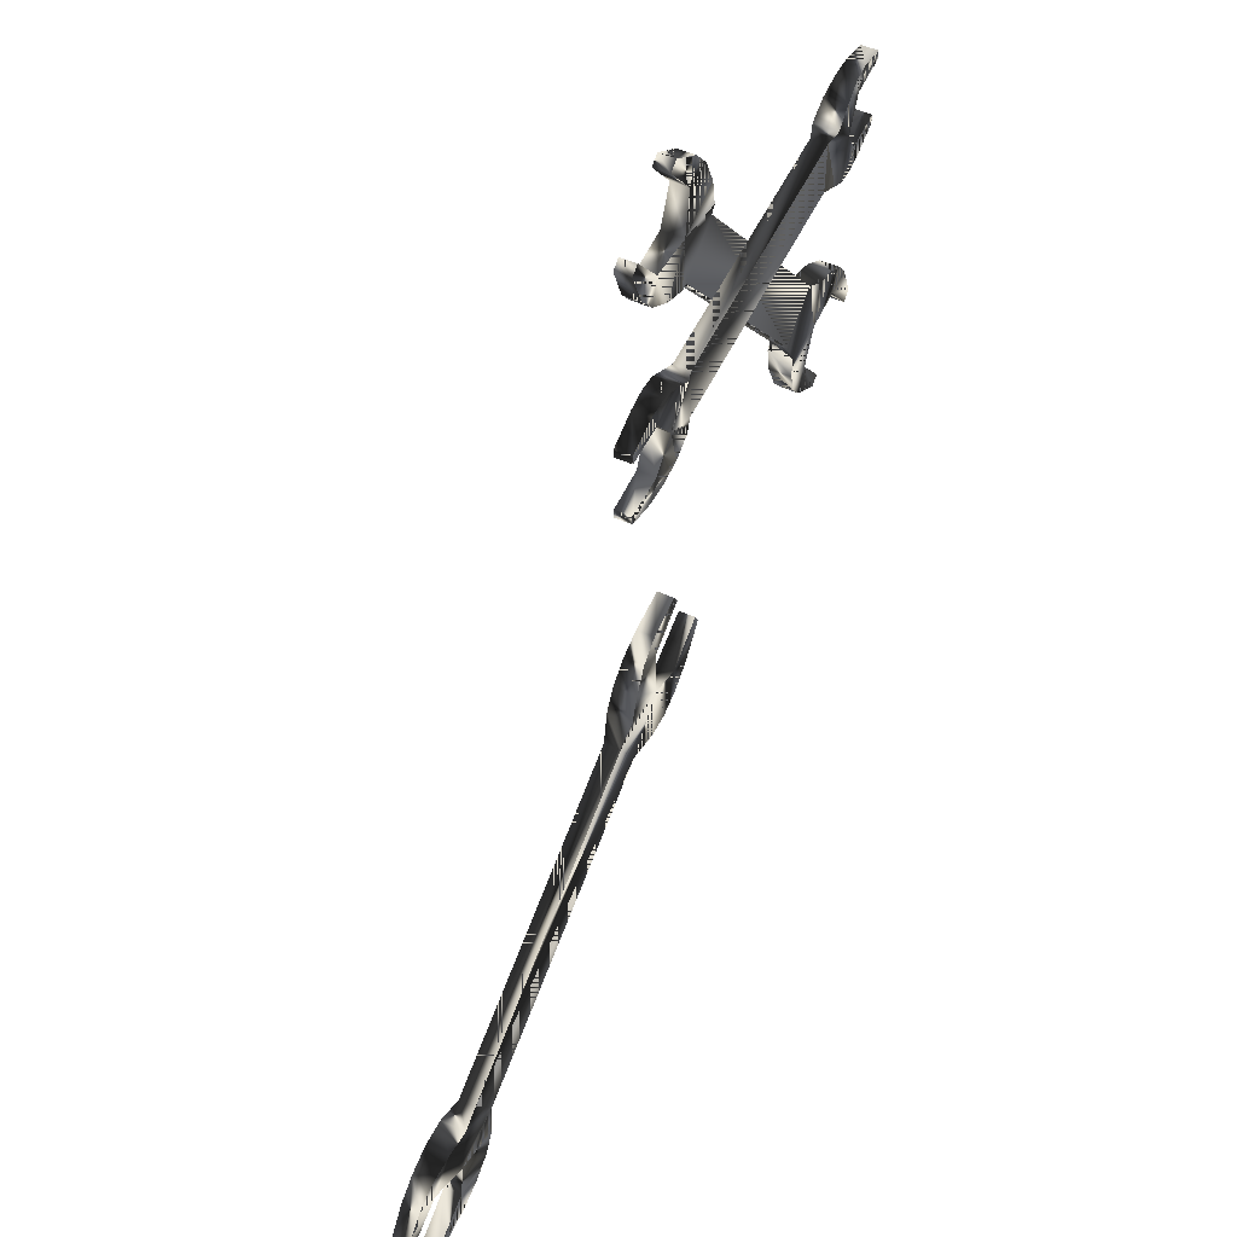
<metadata>
{"format":"obj","ext":"obj","renderer":"f3d","projection":"perspective","resolution":1024,"background":"white","views":[{"elev":54.3,"azim":115.4,"up":"+Y"}]}
</metadata>
<code>
g SM_wrenches
v -29.89 17.17 1.175
v -2.661 12.99 1.175
v -23.91 13.78 0.2773
v -29.89 17.17 0.2773
v -29.89 17.17 0.2773
v -29.89 17.17 1.175
v -2.661 12.99 1.175
v -23.91 13.78 0.2773
v -29.89 17.17 1.175
v -29.89 17.17 0.2773
v -2.997 -6.206 1.175
v 19.2 -19.25 1.175
v -1.47 -3.393 0.2773
v 19.2 -19.25 0.2773
v 19.2 -19.25 0.2773
v 19.2 -19.25 1.175
v -2.997 -6.206 1.175
v -1.47 -3.393 0.2773
v 19.2 -19.25 1.175
v 19.2 -19.25 0.2773
v -11.29 19.24 2.661
v -27.87 2.145 1.014
v -21.15 5.413 0.573
v -27.83 2.196 0.1184
v -27.83 2.196 0.1184
v -27.87 2.145 1.014
v -11.29 19.24 2.661
v -21.15 5.413 0.573
v -27.87 2.145 1.014
v -27.83 2.196 0.1184
v 14.64 -12.14 0.2773
v 14.64 -12.14 0.2773
v -13.86 21.15 1.765
v -13.86 21.15 1.765
v -2.661 17.77 0.2773
v -2.661 17.77 0.2773
v -2.997 -6.206 0.2773
v -2.997 -6.206 0.2773
v -8.972 -5.714 0.2409
v -8.972 -5.714 0.2409
v -1.47 -3.393 1.175
v -1.47 -3.393 1.175
v 14.64 -12.14 1.175
v 14.64 -12.14 1.175
v -13.89 21.1 2.661
v -13.89 21.1 2.661
v -21.19 5.362 1.469
v -21.19 5.362 1.469
v -23.91 13.78 1.175
v -23.91 13.78 1.175
v -11.25 19.29 1.765
v -11.25 19.29 1.765
v -6.249 15.38 1.33
v -6.249 15.38 1.33
v -6.249 15.38 0.1228
v -6.249 15.38 0.1228
v -5.163 -3.209 1.33
v -5.163 -3.209 1.33
v -5.163 -3.209 0.1228
v -5.163 -3.209 0.1228
v -5.137 1.35 1.212
v -5.137 1.35 1.212
v 16.6 -15.02 1.33
v 16.6 -15.02 1.33
v 16.6 -15.02 0.1228
v 16.6 -15.02 0.1228
v 20.46 -12.42 0.2409
v 20.46 -12.42 0.2409
v 13.11 -14.95 1.175
v 13.11 -14.95 1.175
v 13.11 -14.95 0.2773
v 13.11 -14.95 0.2773
v 15.26 -18.99 1.265
v 15.26 -18.99 1.265
v -23.98 4.195 1.444
v -23.98 4.195 1.444
v -23.93 4.264 0.2396
v -23.93 4.264 0.2396
v -24.09 -0.4782 0.1184
v -24.09 -0.4782 0.1184
v -12.6 25.82 2.046
v -12.6 25.82 2.046
v -11.11 22.25 2.994
v -11.11 22.25 2.994
v -11.06 22.32 1.79
v -11.06 22.32 1.79
v -7.281 21.95 3.014
v -7.281 21.95 3.014
v -3.876 0.6649 0.1875
v -3.876 0.6649 0.1875
v -7.711 -6.399 1.265
v -7.711 -6.399 1.265
v -26.31 15.38 1.33
v -26.31 15.38 1.33
v -26.31 15.38 0.1228
v -26.31 15.38 0.1228
v -29.89 12.99 0.2773
v -29.89 12.99 0.2773
v 19.19 -11.74 1.265
v 19.19 -11.74 1.265
v -8.641 16.98 1.175
v -8.641 16.98 1.175
v 16.52 -19.68 0.2409
v 16.52 -19.68 0.2409
v -23.76 7.271 0.573
v -23.76 7.271 0.573
v -27 5.636 0.2583
v -27 5.636 0.2583
v -23.79 7.22 1.469
v -23.79 7.22 1.469
v 16.68 -17.88 1.212
v 16.68 -17.88 1.212
v -8.641 13.78 0.2773
v -8.641 13.78 0.2773
v -23.91 16.98 1.175
v -23.91 16.98 1.175
v -26.9 18.37 1.265
v -26.9 18.37 1.265
v -23.91 16.98 0.2773
v -23.91 16.98 0.2773
v -26.9 18.37 0.1875
v -26.9 18.37 0.1875
v -8.002 20.94 1.901
v -8.002 20.94 1.901
v -13.4 24.7 2.975
v -13.4 24.7 2.975
v -21.68 1.755 1.333
v -21.68 1.755 1.333
v -21.64 1.816 0.2583
v -21.64 1.816 0.2583
v -8.641 13.78 1.175
v -8.641 13.78 1.175
v -8.641 16.98 0.2773
v -8.641 16.98 0.2773
v -27.8 4.509 1.188
v -27.8 4.509 1.188
v 16.68 -17.88 0.2409
v 16.68 -17.88 0.2409
v -26.35 4.28 1.234
v -26.35 4.28 1.234
v -26.9 12.39 1.265
v -26.9 12.39 1.265
v -26.9 12.39 0.1875
v -26.9 12.39 0.1875
v -5.651 12.39 0.1875
v -5.651 12.39 0.1875
v -5.651 12.39 1.265
v -5.651 12.39 1.265
v -5.651 18.37 1.265
v -5.651 18.37 1.265
v -5.651 18.37 0.1875
v -5.651 18.37 0.1875
v -27.5 17.17 1.212
v -27.5 17.17 1.212
v -26.31 4.335 0.2656
v -26.31 4.335 0.2656
v 17.63 -11.61 0.09266
v 17.63 -11.61 0.09266
v 19.04 -13.53 1.212
v 19.04 -13.53 1.212
v 21.56 -14.9 1.175
v 21.56 -14.9 1.175
v 19.04 -13.53 0.2409
v 19.04 -13.53 0.2409
v -27.5 17.17 0.2409
v -27.5 17.17 0.2409
v -5.274 -0.4054 0.2409
v -5.274 -0.4054 0.2409
v -7.796 0.9643 0.2773
v -7.796 0.9643 0.2773
v -5.274 -0.4054 1.212
v -5.274 -0.4054 1.212
v -7.575 -4.643 1.212
v -7.575 -4.643 1.212
v -10.1 -3.274 1.175
v -10.1 -3.274 1.175
v -7.575 -4.643 0.2409
v -7.575 -4.643 0.2409
v 21.56 -14.9 0.2773
v 21.56 -14.9 0.2773
v -2.906 -0.5568 1.36
v -2.906 -0.5568 1.36
v -6.158 -6.547 0.09266
v -6.158 -6.547 0.09266
v -23.13 1.988 1.234
v -23.13 1.988 1.234
v -23.09 2.043 0.2656
v -23.09 2.043 0.2656
v -10.1 -3.274 0.2773
v -10.1 -3.274 0.2773
v -7.796 0.9643 1.175
v -7.796 0.9643 1.175
v 14.3 -17.76 0.09266
v 14.3 -17.76 0.09266
v -27.5 13.59 1.212
v -27.5 13.59 1.212
v -27.5 13.59 0.2409
v -27.5 13.59 0.2409
v -5.053 13.59 0.2409
v -5.053 13.59 0.2409
v -5.053 13.59 1.212
v -5.053 13.59 1.212
v -5.053 17.17 1.212
v -5.053 17.17 1.212
v -5.053 17.17 0.2409
v -5.053 17.17 0.2409
v -8.694 22.23 2
v -8.694 22.23 2
v -7.171 24.37 2.22
v -7.171 24.37 2.22
v -8.734 22.18 2.968
v -8.734 22.18 2.968
v -11.95 24.47 2.968
v -11.95 24.47 2.968
v -10.42 26.61 3.115
v -10.42 26.61 3.115
v -11.91 24.52 2
v -11.91 24.52 2
v -10.38 26.66 2.22
v -10.38 26.66 2.22
v -7.208 24.32 3.115
v -7.208 24.32 3.115
v -24.66 -0.1472 1.014
v -24.66 -0.1472 1.014
v -13.71 23.4 1.714
v -13.71 23.4 1.714
v -9.219 20.09 2.978
v -9.219 20.09 2.978
v -25.87 6.348 1.52
v -25.87 6.348 1.52
v 21.95 -14.18 1.175
v 21.95 -14.18 1.175
v 18.8 -19.98 1.175
v 18.8 -19.98 1.175
v -7.413 1.671 0.2773
v -7.413 1.671 0.2773
v -10.48 -3.98 1.175
v -10.48 -3.98 1.175
v -2.661 13.59 0.2773
v -2.661 13.59 0.2773
v -2.661 17.17 1.175
v -2.661 17.17 1.175
v -29.89 13.59 1.175
v -29.89 13.59 1.175
v -29.89 17.77 1.175
v -29.89 17.77 1.175
v -10.96 26.99 3.115
v -10.96 26.99 3.115
v -6.636 23.98 2.22
v -6.636 23.98 2.22
v -28.37 2.578 0.1184
v -28.37 2.578 0.1184
v 14.3 -17.76 1.36
v 14.3 -17.76 1.36
v 16.08 -11.91 1.404
v 16.08 -11.91 1.404
v -24.12 -0.5292 1.014
v -24.12 -0.5292 1.014
v 21.95 -14.18 0.2773
v 21.95 -14.18 0.2773
v 18.8 -19.98 0.2773
v 18.8 -19.98 0.2773
v -7.413 1.671 1.175
v -7.413 1.671 1.175
v -10.48 -3.98 0.2773
v -10.48 -3.98 0.2773
v -24.62 -0.09622 0.1184
v -24.62 -0.09622 0.1184
v 20.46 -12.42 1.212
v 20.46 -12.42 1.212
v -2.661 17.77 1.175
v -2.661 17.77 1.175
v -29.89 17.77 0.2773
v -29.89 17.77 0.2773
v -2.661 12.99 0.2773
v -2.661 12.99 0.2773
v -29.89 12.99 1.175
v -29.89 12.99 1.175
v -8.972 -5.714 1.212
v -8.972 -5.714 1.212
v -5.137 1.35 0.2409
v -5.137 1.35 0.2409
v -2.297 -2.003 0.04831
v -2.297 -2.003 0.04831
v -4.613 -6.269 1.404
v -4.613 -6.269 1.404
v -24.69 13.58 1.404
v -24.69 13.58 1.404
v -24.69 13.58 0.04831
v -24.69 13.58 0.04831
v -21.34 4.484 1.642
v -21.34 4.484 1.642
v -21.28 4.561 0.2895
v -21.28 4.561 0.2895
v -2.661 17.17 0.2773
v -2.661 17.17 0.2773
v -2.661 13.59 1.175
v -2.661 13.59 1.175
v -29.89 13.59 0.2773
v -29.89 13.59 0.2773
v -6.672 23.93 3.115
v -6.672 23.93 3.115
v -10.92 27.04 2.22
v -10.92 27.04 2.22
v -28.41 2.527 1.014
v -28.41 2.527 1.014
v 16.52 -19.68 1.212
v 16.52 -19.68 1.212
v -24.69 17.19 0.04831
v -24.69 17.19 0.04831
v -7.868 17.19 1.404
v -7.868 17.19 1.404
v -7.868 13.58 0.04831
v -7.868 13.58 0.04831
v -22.44 0.6894 1.188
v -22.44 0.6894 1.188
v 19.19 -11.74 0.1875
v 19.19 -11.74 0.1875
v 15.26 -18.99 0.1875
v 15.26 -18.99 0.1875
v -24.69 17.19 1.404
v -24.69 17.19 1.404
v -7.868 13.58 1.404
v -7.868 13.58 1.404
v -7.868 17.19 0.04831
v -7.868 17.19 0.04831
v -27.76 4.565 0.2197
v -27.76 4.565 0.2197
v -7.242 22 2.046
v -7.242 22 2.046
v -12.64 25.77 3.014
v -12.64 25.77 3.014
v -24.52 6.868 0.2895
v -24.52 6.868 0.2895
v -10.47 19.72 1.592
v -10.47 19.72 1.592
v -13.76 21.95 2.944
v -13.76 21.95 2.944
v -3.876 0.6649 1.265
v -3.876 0.6649 1.265
v -7.711 -6.399 0.1875
v -7.711 -6.399 0.1875
v -2.297 -2.003 1.404
v -2.297 -2.003 1.404
v -4.613 -6.269 0.04831
v -4.613 -6.269 0.04831
v 16.08 -11.91 0.04831
v 16.08 -11.91 0.04831
v -4.455 18.37 1.212
v -4.455 18.37 1.212
v -28.1 18.37 0.2409
v -28.1 18.37 0.2409
v -28.1 12.39 1.212
v -28.1 12.39 1.212
v -4.455 12.39 0.2409
v -4.455 12.39 0.2409
v 17.63 -11.61 1.36
v 17.63 -11.61 1.36
v 13.7 -16.29 0.04831
v 13.7 -16.29 0.04831
v 13.7 -16.29 1.404
v 13.7 -16.29 1.404
v -6.158 -6.547 1.36
v -6.158 -6.547 1.36
v -2.906 -0.5568 0.09266
v -2.906 -0.5568 0.09266
v -22.4 0.7446 0.2197
v -22.4 0.7446 0.2197
v -27.04 5.575 1.333
v -27.04 5.575 1.333
v -8.046 20.88 2.975
v -8.046 20.88 2.975
v -13.36 24.76 1.901
v -13.36 24.76 1.901
v -21.28 3.18 0.2554
v -21.28 3.18 0.2554
v -24.57 6.791 1.642
v -24.57 6.791 1.642
v -10.52 19.64 2.944
v -10.52 19.64 2.944
v -13.7 22.03 1.592
v -13.7 22.03 1.592
v -4.455 18.37 0.2409
v -4.455 18.37 0.2409
v -28.1 12.39 0.2409
v -28.1 12.39 0.2409
v -28.1 18.37 1.212
v -28.1 18.37 1.212
v -4.455 12.39 1.212
v -4.455 12.39 1.212
v -25.71 17.92 1.36
v -25.71 17.92 1.36
v -6.847 17.92 0.09266
v -6.847 17.92 0.09266
v -25.71 12.85 0.09266
v -25.71 12.85 0.09266
v -6.847 12.85 1.36
v -6.847 12.85 1.36
v -9.167 20.16 1.714
v -9.167 20.16 1.714
v -13.76 23.33 2.978
v -13.76 23.33 2.978
v -25.82 6.42 0.2554
v -25.82 6.42 0.2554
v -21.33 3.108 1.52
v -21.33 3.108 1.52
v -25.71 17.92 0.09266
v -25.71 17.92 0.09266
v -25.71 12.85 1.36
v -25.71 12.85 1.36
v -6.847 17.92 1.36
v -6.847 17.92 1.36
v -6.847 12.85 0.09266
v -6.847 12.85 0.09266
f 8 114 132
f 32 18 42
f 38 70 17
f 10 166 154
f 32 42 44
f 38 72 70
f 34 110 46
f 28 52 27
f 28 27 48
f 134 116 102
f 8 132 50
f 30 156 140
f 37 31 71
f 20 138 112
f 34 106 110
f 33 23 105
f 134 120 116
f 133 3 119
f 37 13 31
f 60 178 174
f 342 184 364
f 59 183 177
f 178 176 174
f 11 43 41
f 11 69 43
f 20 112 19
f 45 47 21
f 218 216 214
f 45 109 47
f 30 140 29
f 101 115 49
f 10 154 9
f 86 218 214
f 33 51 23
f 101 49 131
f 240 202 298
f 206 296 242
f 133 113 3
f 366 340 182
f 11 41 57
f 37 59 13
f 170 168 172
f 181 171 57
f 168 58 172
f 69 63 255
f 164 162 160
f 71 347 65
f 318 158 358
f 65 157 163
f 66 164 160
f 361 253 63
f 360 254 362
f 359 65 193
f 360 194 254
f 104 234 308
f 307 233 111
f 109 75 291
f 80 316 258
f 105 293 77
f 80 368 316
f 187 367 79
f 188 268 224
f 85 225 217
f 374 226 402
f 45 21 83
f 400 372 228
f 33 85 51
f 210 208 212
f 227 211 83
f 208 84 212
f 283 59 365
f 284 366 182
f 184 286 364
f 57 363 285
f 115 93 287
f 98 354 278
f 119 289 95
f 98 386 354
f 197 385 97
f 198 300 244
f 158 256 358
f 63 357 255
f 101 131 53
f 36 350 272
f 104 262 234
f 103 137 261
f 334 404 230
f 333 77 403
f 107 155 327
f 108 328 136
f 404 370 230
f 229 369 139
f 253 111 63
f 138 64 112
f 356 276 7
f 133 55 113
f 310 392 322
f 321 391 93
f 387 245 153
f 352 246 388
f 310 408 392
f 309 95 407
f 352 274 246
f 351 165 273
f 335 85 399
f 336 400 228
f 83 401 337
f 226 338 402
f 75 405 291
f 376 292 406
f 77 293 375
f 376 294 292
f 356 7 390
f 389 2 201
f 205 383 35
f 36 384 350
f 135 305 139
f 328 306 136
f 138 66 64
f 193 65 137
f 229 139 75
f 156 76 140
f 396 288 410
f 93 409 287
f 396 290 288
f 95 289 395
f 314 414 398
f 313 55 413
f 323 397 53
f 314 398 324
f 53 411 311
f 394 312 412
f 394 326 312
f 55 325 393
f 391 153 93
f 166 94 154
f 403 77 155
f 156 78 76
f 348 32 44
f 71 31 347
f 66 160 64
f 63 159 357
f 159 269 99
f 68 100 270
f 164 180 162
f 163 157 317
f 407 95 165
f 166 96 94
f 365 59 167
f 168 60 58
f 90 282 62
f 89 167 281
f 181 339 171
f 170 172 192
f 57 173 363
f 60 174 58
f 40 92 280
f 173 279 91
f 178 190 176
f 177 183 341
f 260 68 270
f 163 67 259
f 284 182 344
f 343 181 57
f 184 346 286
f 59 345 183
f 75 185 405
f 78 186 76
f 77 375 187
f 78 188 186
f 266 40 280
f 177 39 265
f 282 264 62
f 61 263 171
f 193 137 319
f 194 320 74
f 93 195 409
f 96 196 94
f 96 198 196
f 95 395 197
f 413 55 199
f 200 56 54
f 200 54 202
f 397 201 53
f 53 203 411
f 56 204 54
f 56 206 204
f 55 393 205
f 399 85 207
f 208 86 84
f 123 207 329
f 124 330 88
f 227 371 211
f 210 212 222
f 83 213 401
f 86 214 84
f 213 331 125
f 82 126 332
f 217 225 373
f 218 220 216
f 217 81 303
f 304 82 332
f 87 301 211
f 330 302 88
f 185 257 315
f 188 224 186
f 85 381 225
f 226 382 338
f 379 227 83
f 336 228 380
f 377 229 75
f 334 230 378
f 180 232 162
f 159 161 231
f 262 16 234
f 233 12 111
f 235 167 169
f 236 170 192
f 190 238 176
f 173 175 237
f 240 200 202
f 355 199 275
f 203 271 349
f 206 242 204
f 195 277 353
f 198 244 196
f 274 6 246
f 245 1 153
f 213 215 247
f 220 248 216
f 249 207 209
f 250 210 222
f 251 155 24
f 252 25 26
f 194 74 254
f 253 73 111
f 69 255 43
f 348 44 256
f 185 223 257
f 268 258 224
f 163 259 179
f 180 260 232
f 261 137 14
f 262 15 16
f 263 191 171
f 236 192 264
f 177 265 189
f 190 266 238
f 187 79 267
f 268 80 258
f 159 231 269
f 260 270 232
f 203 241 271
f 296 272 242
f 273 165 4
f 274 5 6
f 275 199 239
f 276 240 298
f 195 243 277
f 300 278 244
f 173 237 279
f 266 280 238
f 281 167 235
f 282 236 264
f 13 59 283
f 18 284 344
f 11 57 285
f 346 17 286
f 115 287 49
f 290 50 288
f 119 3 289
f 290 8 50
f 109 291 47
f 294 48 292
f 105 23 293
f 294 28 48
f 205 35 295
f 296 36 272
f 2 297 201
f 276 298 7
f 300 98 278
f 197 97 299
f 301 221 211
f 250 222 302
f 217 303 219
f 220 304 248
f 305 22 139
f 252 26 306
f 73 307 111
f 320 308 74
f 120 310 322
f 119 95 309
f 101 53 311
f 326 102 312
f 114 314 324
f 113 55 313
f 185 315 127
f 368 128 316
f 163 317 67
f 68 318 100
f 319 137 103
f 320 104 308
f 120 322 116
f 115 321 93
f 114 324 132
f 131 323 53
f 326 134 102
f 133 325 55
f 327 155 251
f 328 252 306
f 329 207 249
f 330 250 302
f 213 247 331
f 304 332 248
f 105 77 333
f 106 334 378
f 51 85 335
f 52 336 380
f 45 83 337
f 382 46 338
f 339 61 171
f 90 62 340
f 177 341 39
f 40 342 92
f 41 343 57
f 18 344 42
f 37 345 59
f 346 38 17
f 65 347 157
f 158 348 256
f 384 150 350
f 203 349 149
f 122 352 388
f 121 165 351
f 386 142 354
f 195 353 141
f 146 356 390
f 145 199 355
f 159 99 357
f 318 358 100
f 71 65 359
f 72 360 362
f 69 361 63
f 72 362 70
f 173 91 363
f 342 364 92
f 365 167 89
f 366 90 340
f 187 129 367
f 368 130 128
f 369 135 139
f 108 136 370
f 371 87 211
f 124 88 372
f 217 373 81
f 82 374 126
f 187 375 129
f 130 376 406
f 109 377 75
f 106 378 110
f 21 379 83
f 52 380 27
f 33 381 85
f 382 34 46
f 205 151 383
f 384 152 150
f 197 143 385
f 386 144 142
f 122 388 118
f 117 387 153
f 147 389 201
f 146 390 148
f 408 118 392
f 391 117 153
f 205 393 151
f 152 394 412
f 197 395 143
f 144 396 410
f 397 147 201
f 414 148 398
f 399 207 123
f 400 124 372
f 213 125 401
f 374 402 126
f 403 155 107
f 404 108 370
f 185 127 405
f 130 406 128
f 407 165 121
f 408 122 118
f 195 141 409
f 144 410 142
f 203 149 411
f 152 412 150
f 413 199 145
f 414 146 148
f 132 114 8
f 42 18 32
f 17 70 38
f 154 166 10
f 44 42 32
f 70 72 38
f 46 110 34
f 27 52 28
f 48 27 28
f 102 116 134
f 50 132 8
f 140 156 30
f 71 31 37
f 112 138 20
f 110 106 34
f 105 23 33
f 116 120 134
f 119 3 133
f 31 13 37
f 174 178 60
f 364 184 342
f 177 183 59
f 174 176 178
f 41 43 11
f 43 69 11
f 19 112 20
f 21 47 45
f 214 216 218
f 47 109 45
f 29 140 30
f 49 115 101
f 9 154 10
f 214 218 86
f 23 51 33
f 131 49 101
f 298 202 240
f 242 296 206
f 3 113 133
f 182 340 366
f 57 41 11
f 13 59 37
f 172 168 170
f 57 171 181
f 172 58 168
f 255 63 69
f 160 162 164
f 65 347 71
f 358 158 318
f 163 157 65
f 160 164 66
f 63 253 361
f 362 254 360
f 193 65 359
f 254 194 360
f 308 234 104
f 111 233 307
f 291 75 109
f 258 316 80
f 77 293 105
f 316 368 80
f 79 367 187
f 224 268 188
f 217 225 85
f 402 226 374
f 83 21 45
f 228 372 400
f 51 85 33
f 212 208 210
f 83 211 227
f 212 84 208
f 365 59 283
f 182 366 284
f 364 286 184
f 285 363 57
f 287 93 115
f 278 354 98
f 95 289 119
f 354 386 98
f 97 385 197
f 244 300 198
f 358 256 158
f 255 357 63
f 53 131 101
f 272 350 36
f 234 262 104
f 261 137 103
f 230 404 334
f 403 77 333
f 327 155 107
f 136 328 108
f 230 370 404
f 139 369 229
f 63 111 253
f 112 64 138
f 7 276 356
f 113 55 133
f 322 392 310
f 93 391 321
f 153 245 387
f 388 246 352
f 392 408 310
f 407 95 309
f 246 274 352
f 273 165 351
f 399 85 335
f 228 400 336
f 337 401 83
f 402 338 226
f 291 405 75
f 406 292 376
f 375 293 77
f 292 294 376
f 390 7 356
f 201 2 389
f 35 383 205
f 350 384 36
f 139 305 135
f 136 306 328
f 64 66 138
f 137 65 193
f 75 139 229
f 140 76 156
f 410 288 396
f 287 409 93
f 288 290 396
f 395 289 95
f 398 414 314
f 413 55 313
f 53 397 323
f 324 398 314
f 311 411 53
f 412 312 394
f 312 326 394
f 393 325 55
f 93 153 391
f 154 94 166
f 155 77 403
f 76 78 156
f 44 32 348
f 347 31 71
f 64 160 66
f 357 159 63
f 99 269 159
f 270 100 68
f 162 180 164
f 317 157 163
f 165 95 407
f 94 96 166
f 167 59 365
f 58 60 168
f 62 282 90
f 281 167 89
f 171 339 181
f 192 172 170
f 363 173 57
f 58 174 60
f 280 92 40
f 91 279 173
f 176 190 178
f 341 183 177
f 270 68 260
f 259 67 163
f 344 182 284
f 57 181 343
f 286 346 184
f 183 345 59
f 405 185 75
f 76 186 78
f 187 375 77
f 186 188 78
f 280 40 266
f 265 39 177
f 62 264 282
f 171 263 61
f 319 137 193
f 74 320 194
f 409 195 93
f 94 196 96
f 196 198 96
f 197 395 95
f 199 55 413
f 54 56 200
f 202 54 200
f 53 201 397
f 411 203 53
f 54 204 56
f 204 206 56
f 205 393 55
f 207 85 399
f 84 86 208
f 329 207 123
f 88 330 124
f 211 371 227
f 222 212 210
f 401 213 83
f 84 214 86
f 125 331 213
f 332 126 82
f 373 225 217
f 216 220 218
f 303 81 217
f 332 82 304
f 211 301 87
f 88 302 330
f 315 257 185
f 186 224 188
f 225 381 85
f 338 382 226
f 83 227 379
f 380 228 336
f 75 229 377
f 378 230 334
f 162 232 180
f 231 161 159
f 234 16 262
f 111 12 233
f 169 167 235
f 192 170 236
f 176 238 190
f 237 175 173
f 202 200 240
f 275 199 355
f 349 271 203
f 204 242 206
f 353 277 195
f 196 244 198
f 246 6 274
f 153 1 245
f 247 215 213
f 216 248 220
f 209 207 249
f 222 210 250
f 24 155 251
f 26 25 252
f 254 74 194
f 111 73 253
f 43 255 69
f 256 44 348
f 257 223 185
f 224 258 268
f 179 259 163
f 232 260 180
f 14 137 261
f 16 15 262
f 171 191 263
f 264 192 236
f 189 265 177
f 238 266 190
f 267 79 187
f 258 80 268
f 269 231 159
f 232 270 260
f 271 241 203
f 242 272 296
f 4 165 273
f 6 5 274
f 239 199 275
f 298 240 276
f 277 243 195
f 244 278 300
f 279 237 173
f 238 280 266
f 235 167 281
f 264 236 282
f 283 59 13
f 344 284 18
f 285 57 11
f 286 17 346
f 49 287 115
f 288 50 290
f 289 3 119
f 50 8 290
f 47 291 109
f 292 48 294
f 293 23 105
f 48 28 294
f 295 35 205
f 272 36 296
f 201 297 2
f 7 298 276
f 278 98 300
f 299 97 197
f 211 221 301
f 302 222 250
f 219 303 217
f 248 304 220
f 139 22 305
f 306 26 252
f 111 307 73
f 74 308 320
f 322 310 120
f 309 95 119
f 311 53 101
f 312 102 326
f 324 314 114
f 313 55 113
f 127 315 185
f 316 128 368
f 67 317 163
f 100 318 68
f 103 137 319
f 308 104 320
f 116 322 120
f 93 321 115
f 132 324 114
f 53 323 131
f 102 134 326
f 55 325 133
f 251 155 327
f 306 252 328
f 249 207 329
f 302 250 330
f 331 247 213
f 248 332 304
f 333 77 105
f 378 334 106
f 335 85 51
f 380 336 52
f 337 83 45
f 338 46 382
f 171 61 339
f 340 62 90
f 39 341 177
f 92 342 40
f 57 343 41
f 42 344 18
f 59 345 37
f 17 38 346
f 157 347 65
f 256 348 158
f 350 150 384
f 149 349 203
f 388 352 122
f 351 165 121
f 354 142 386
f 141 353 195
f 390 356 146
f 355 199 145
f 357 99 159
f 100 358 318
f 359 65 71
f 362 360 72
f 63 361 69
f 70 362 72
f 363 91 173
f 92 364 342
f 89 167 365
f 340 90 366
f 367 129 187
f 128 130 368
f 139 135 369
f 370 136 108
f 211 87 371
f 372 88 124
f 81 373 217
f 126 374 82
f 129 375 187
f 406 376 130
f 75 377 109
f 110 378 106
f 83 379 21
f 27 380 52
f 85 381 33
f 46 34 382
f 383 151 205
f 150 152 384
f 385 143 197
f 142 144 386
f 118 388 122
f 153 387 117
f 201 389 147
f 148 390 146
f 392 118 408
f 153 117 391
f 151 393 205
f 412 394 152
f 143 395 197
f 410 396 144
f 201 147 397
f 398 148 414
f 123 207 399
f 372 124 400
f 401 125 213
f 126 402 374
f 107 155 403
f 370 108 404
f 405 127 185
f 128 406 130
f 121 165 407
f 118 122 408
f 409 141 195
f 142 410 144
f 411 149 203
f 150 412 152
f 145 199 413
f 148 146 414

</code>
